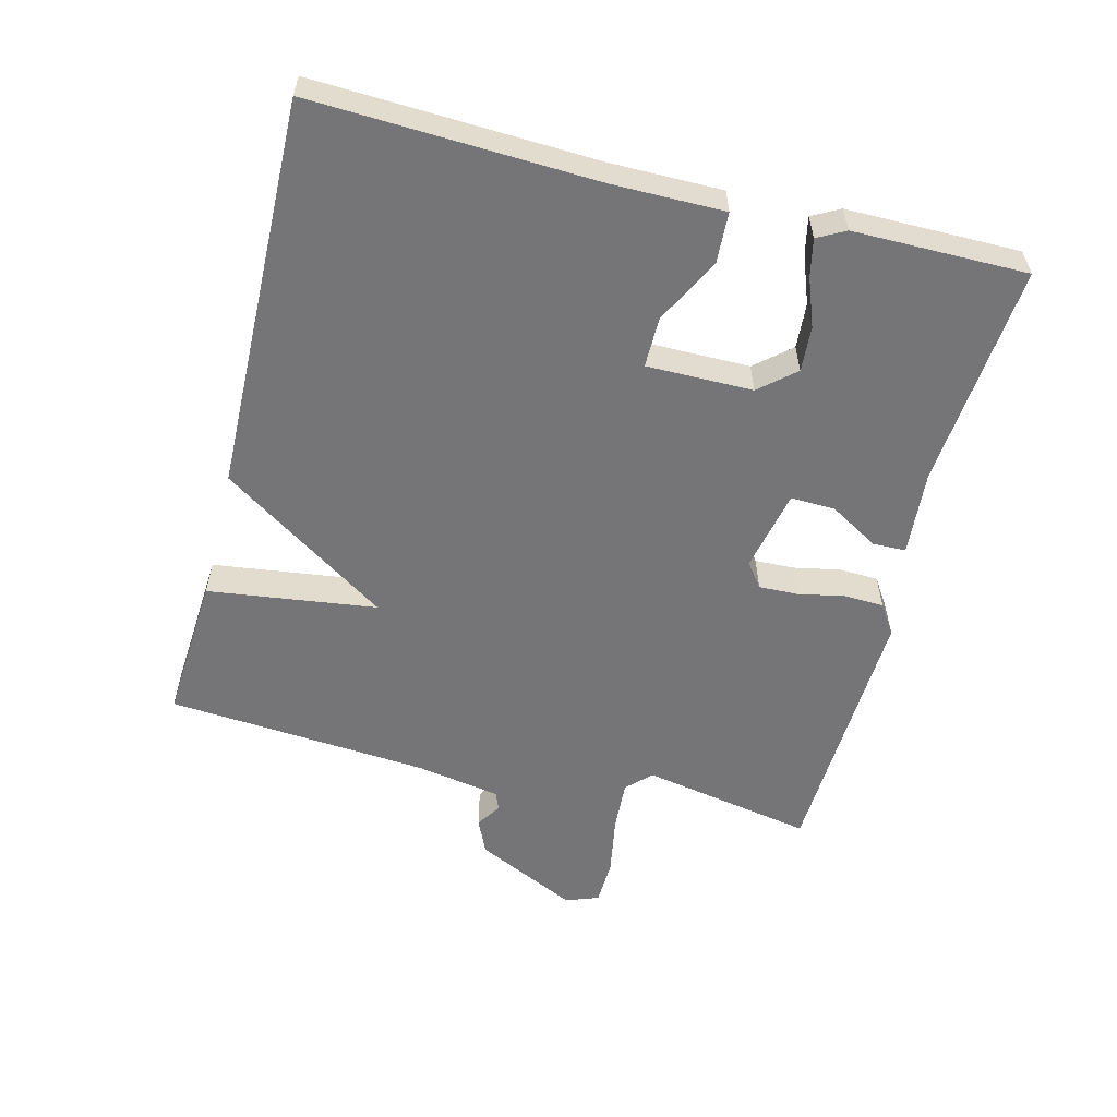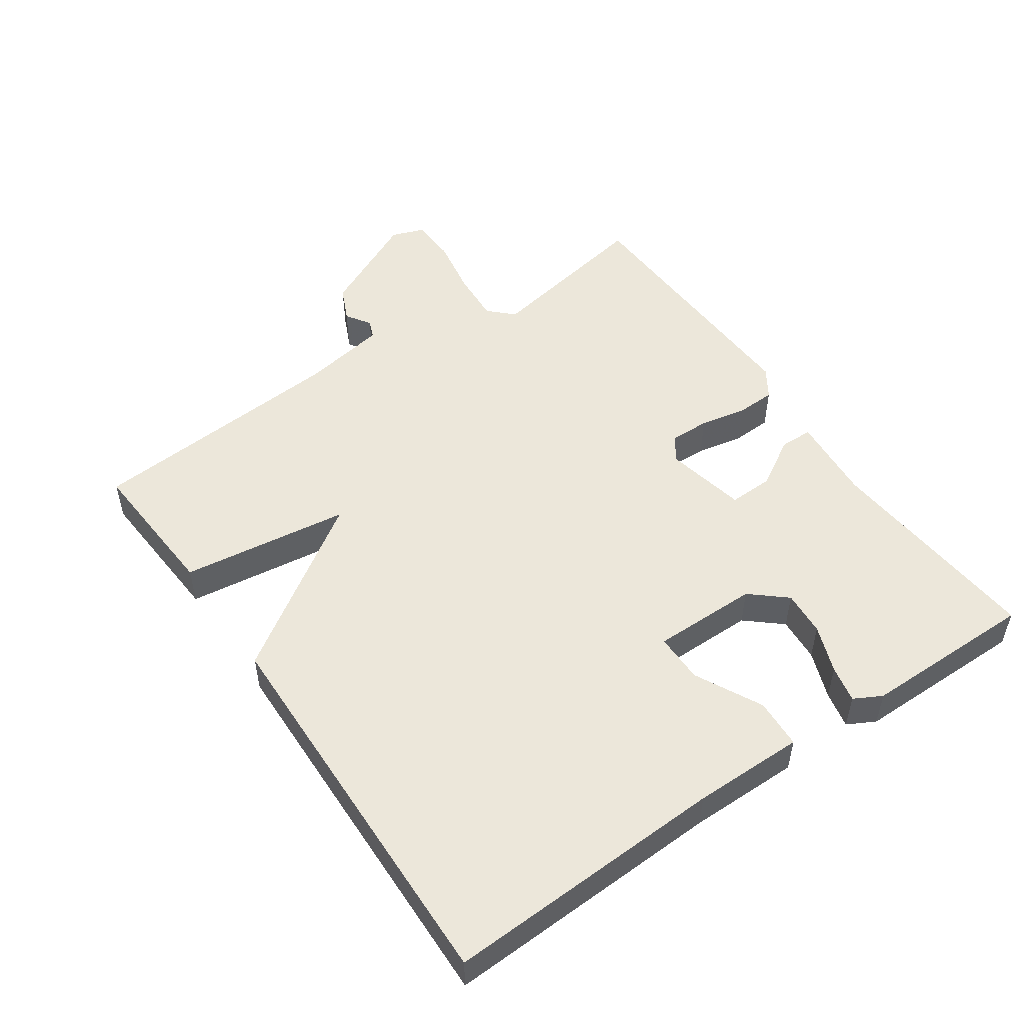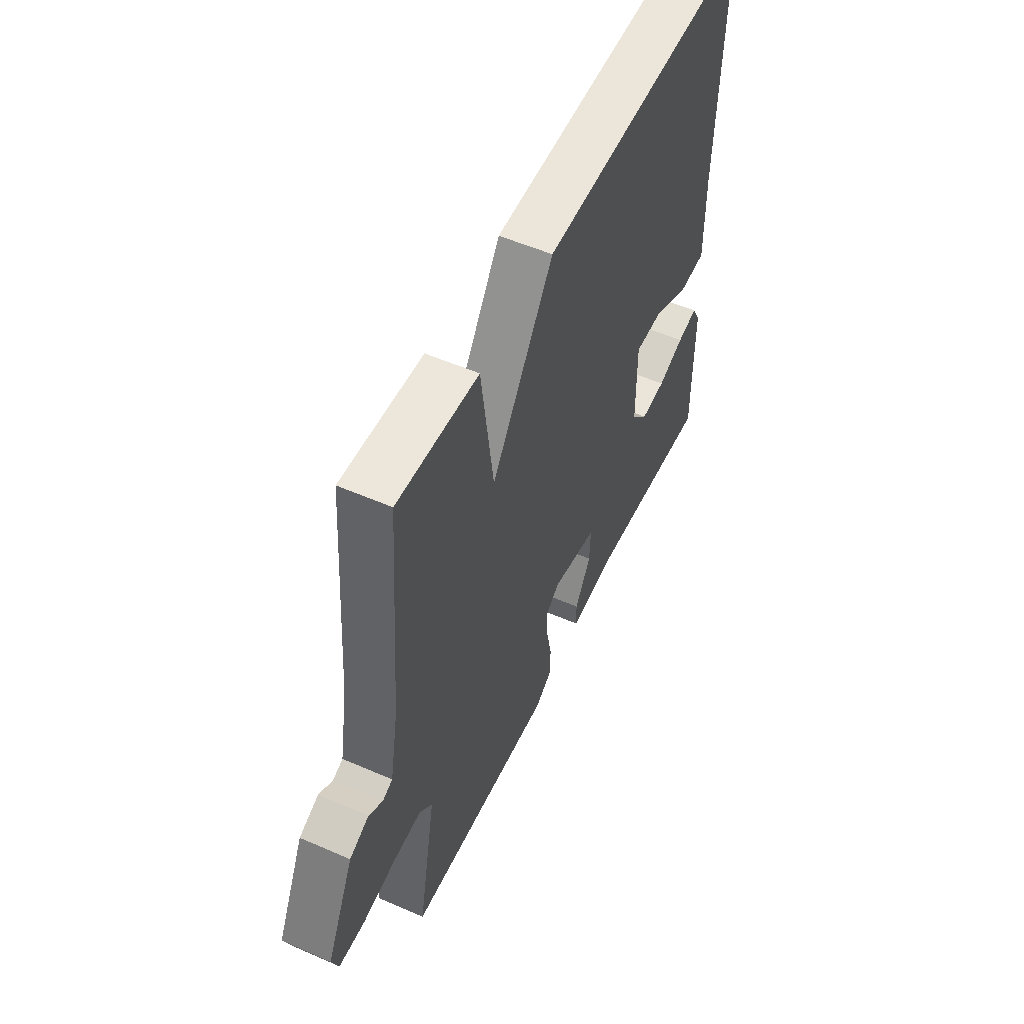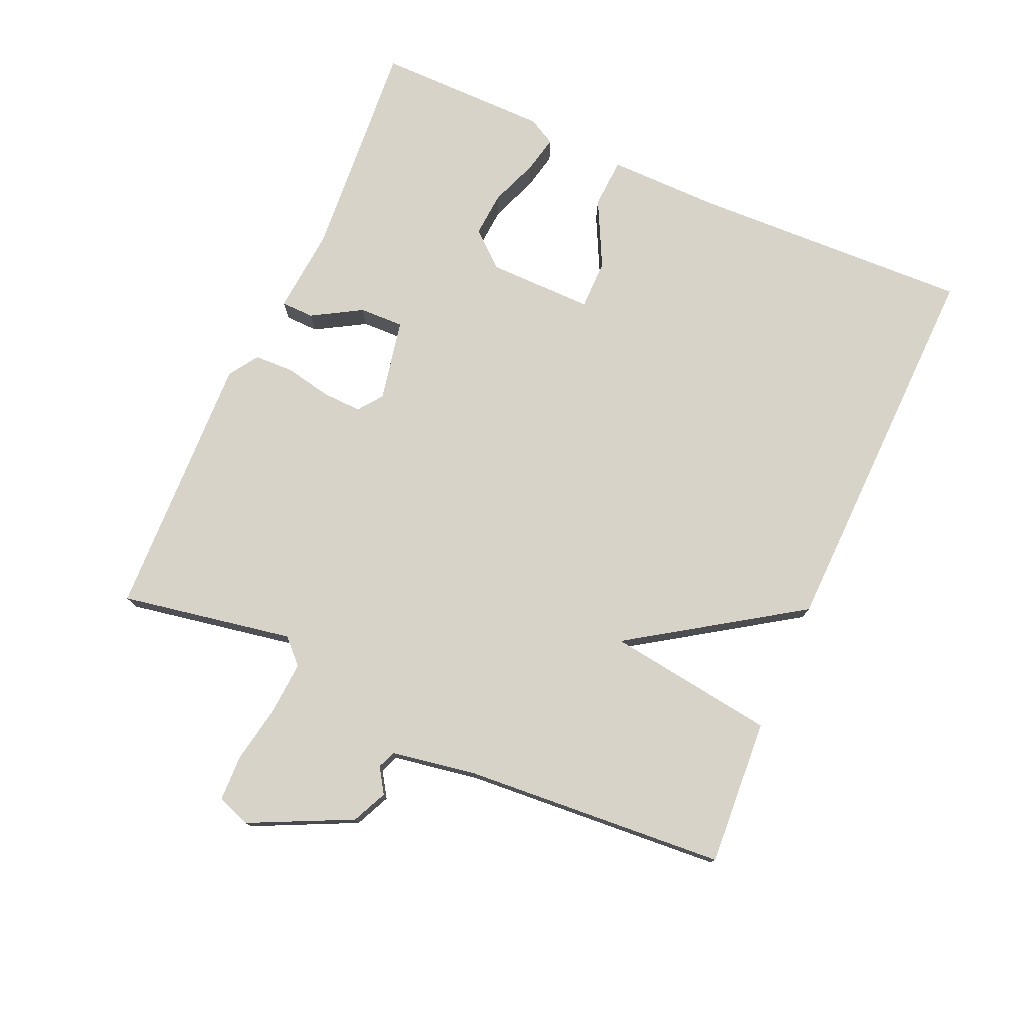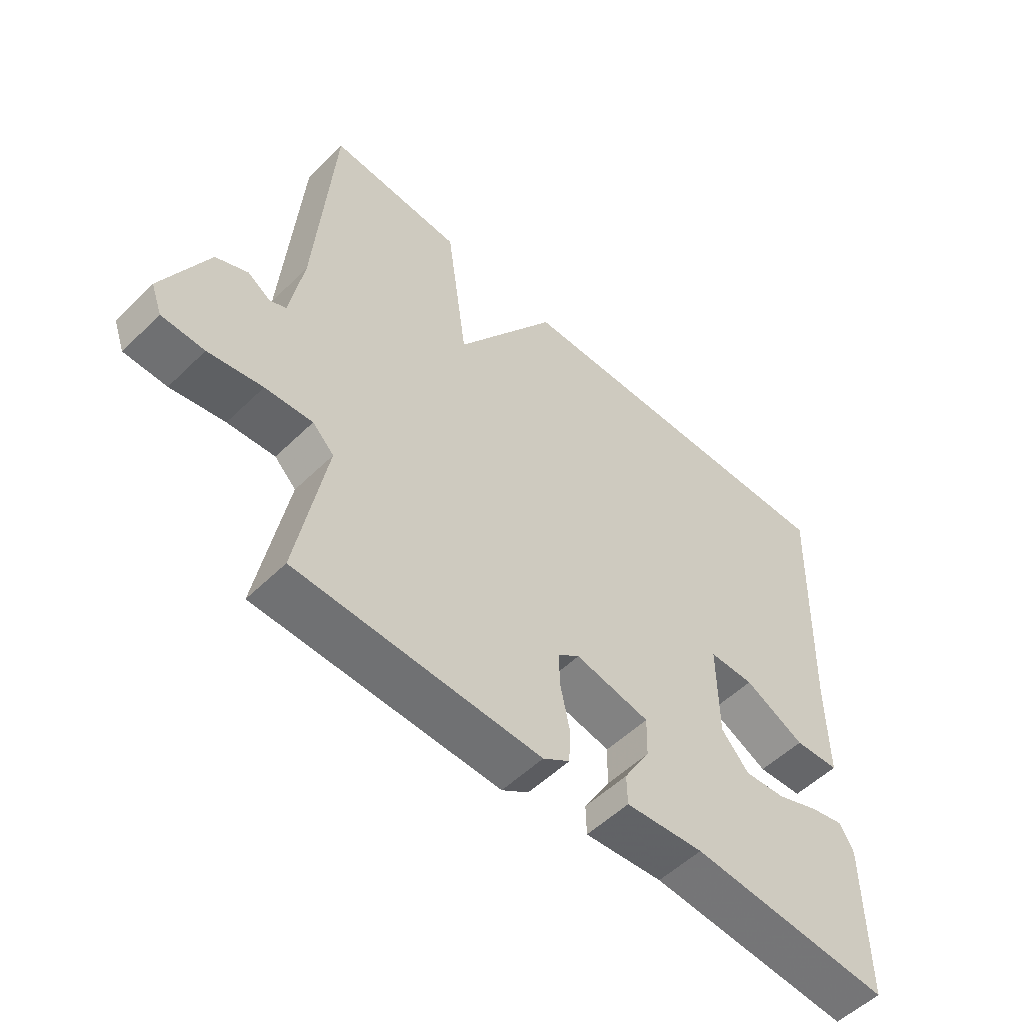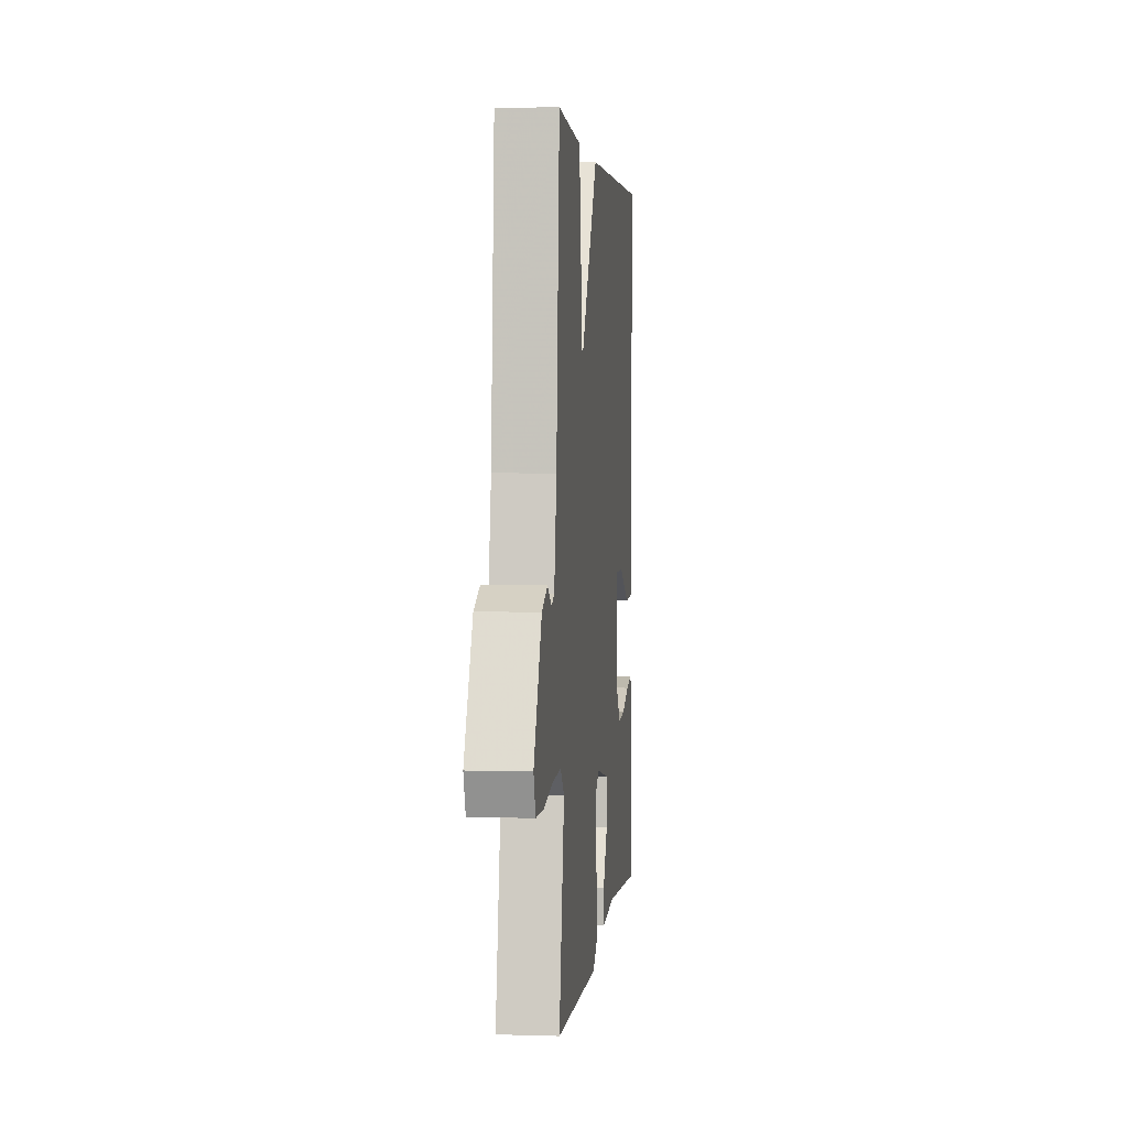
<metadata>
{"format":"obj","ext":"obj","renderer":"f3d","projection":"perspective","resolution":1024,"background":"white","views":[{"elev":-56.6,"azim":75.6,"up":"+Y"},{"elev":51.3,"azim":55.3,"up":"+Y"},{"elev":54.2,"azim":-65.1,"up":"+Z"},{"elev":76.7,"azim":-66.1,"up":"+Y"},{"elev":-53.9,"azim":-44.1,"up":"+Z"},{"elev":3.0,"azim":-84.0,"up":"+Z"}]}
</metadata>
<code>
v 0.5 0.07 0.5
v 0.484 0.07 0.082
v 0.485 0.07 -0.083
v 0.411 0.07 -0.087
v 0.312 0.07 -0.037
v 0.238 0.07 -0.037
v 0.239 0.07 -0.194
v 0.284 0.07 -0.246
v 0.351 0.07 -0.241
v 0.422 0.07 -0.214
v 0.477 0.07 -0.202
v 0.499 0.07 -0.243
v 0.5 0.07 -0.5
v 0.169 0.07 -0.474
v 0.041 0.07 -0.485
v 0.04 0.07 -0.436
v 0.083 0.07 -0.363
v 0.085 0.07 -0.297
v -0.037 0.07 -0.272
v -0.073 0.07 -0.299
v -0.071 0.07 -0.357
v -0.057 0.07 -0.426
v -0.059 0.07 -0.485
v -0.103 0.07 -0.514
v -0.5 0.07 -0.5
v -0.453 0.07 -0.244
v -0.488 0.07 -0.209
v -0.565 0.07 -0.214
v -0.653 0.07 -0.23
v -0.722 0.07 -0.228
v -0.74 0.07 -0.179
v -0.667 0.07 -0.027
v -0.615 0.07 -0.003
v -0.578 0.07 -0.027
v -0.551 0.07 -0.016
v -0.529 0.07 0.111
v -0.5 0.07 0.5
v -0.282 0.07 0.486
v -0.248 0.07 0.236
v -0.082 0.07 0.486
v 0.5 0 0.5
v 0.484 0 0.082
v 0.485 0 -0.083
v 0.411 0 -0.087
v 0.312 0 -0.037
v 0.238 0 -0.037
v 0.239 0 -0.194
v 0.284 0 -0.246
v 0.351 0 -0.241
v 0.422 0 -0.214
v 0.477 0 -0.202
v 0.499 0 -0.243
v 0.5 0 -0.5
v 0.169 0 -0.474
v 0.041 0 -0.485
v 0.04 0 -0.436
v 0.083 0 -0.363
v 0.085 0 -0.297
v -0.037 0 -0.272
v -0.073 0 -0.299
v -0.071 0 -0.357
v -0.057 0 -0.426
v -0.059 0 -0.485
v -0.103 0 -0.514
v -0.5 0 -0.5
v -0.453 0 -0.244
v -0.488 0 -0.209
v -0.565 0 -0.214
v -0.653 0 -0.23
v -0.722 0 -0.228
v -0.74 0 -0.179
v -0.667 0 -0.027
v -0.615 0 -0.003
v -0.578 0 -0.027
v -0.551 0 -0.016
v -0.529 0 0.111
v -0.5 0 0.5
v -0.282 0 0.486
v -0.248 0 0.236
v -0.082 0 0.486
f 39 40 1 2
f 36 37 38 39
f 35 36 39 2
f 34 35 2
f 32 33 34
f 31 32 34
f 30 31 34
f 29 30 34
f 28 29 34
f 27 28 34 2
f 26 27 2
f 24 25 26
f 23 24 26
f 22 23 26
f 21 22 26
f 20 21 26
f 19 20 26
f 14 15 16 17
f 13 14 17
f 12 13 17
f 11 12 17
f 10 11 17
f 9 10 17
f 8 9 17 18
f 7 8 18 19
f 2 3 4 5
f 2 5 6
f 26 2 6
f 6 7 19 26
f 42 41 80 79
f 79 78 77 76
f 42 79 76 75
f 42 75 74
f 74 73 72
f 74 72 71
f 74 71 70
f 74 70 69
f 74 69 68
f 42 74 68 67
f 42 67 66
f 66 65 64
f 66 64 63
f 66 63 62
f 66 62 61
f 66 61 60
f 66 60 59
f 57 56 55 54
f 57 54 53
f 57 53 52
f 57 52 51
f 57 51 50
f 57 50 49
f 58 57 49 48
f 59 58 48 47
f 45 44 43 42
f 46 45 42
f 46 42 66
f 66 59 47 46
f 1 41 42 2
f 2 42 43 3
f 3 43 44 4
f 4 44 45 5
f 5 45 46 6
f 6 46 47 7
f 7 47 48 8
f 8 48 49 9
f 9 49 50 10
f 10 50 51 11
f 11 51 52 12
f 12 52 53 13
f 13 53 54 14
f 14 54 55 15
f 15 55 56 16
f 16 56 57 17
f 17 57 58 18
f 18 58 59 19
f 19 59 60 20
f 20 60 61 21
f 21 61 62 22
f 22 62 63 23
f 23 63 64 24
f 24 64 65 25
f 25 65 66 26
f 26 66 67 27
f 27 67 68 28
f 28 68 69 29
f 29 69 70 30
f 30 70 71 31
f 31 71 72 32
f 32 72 73 33
f 33 73 74 34
f 34 74 75 35
f 35 75 76 36
f 36 76 77 37
f 37 77 78 38
f 38 78 79 39
f 39 79 80 40
f 40 80 41 1

</code>
